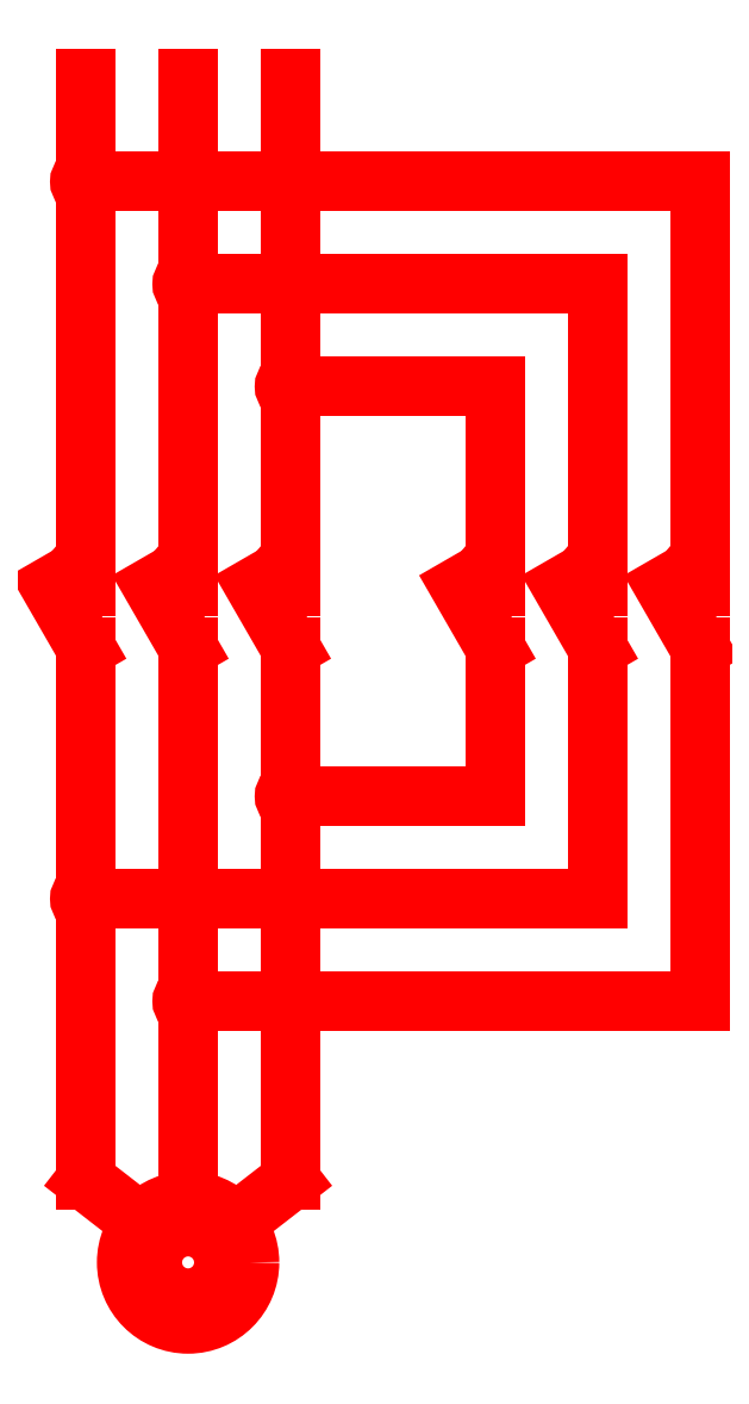
<metadata>
{"format":"dxf","ext":"dxf","renderer":"ezdxf+matplotlib","layout":"modelspace","background":"white","min_lineweight":24,"dpi":150}
</metadata>
<code>
0
SECTION
2
ENTITIES
0
INSERT
8
electro
2
m1-0
10
0
20
0
30
0
41
1
42
1
43
0
50
0
70
    1
71
    1
44
0
45
0
0
INSERT
8
electro
2
s1_1_v-5
10
0
20
0
30
0
41
1
42
1
43
0
50
0
70
    1
71
    1
44
0
45
0
0
INSERT
8
electro
2
s1_1_v-6
10
0
20
0
30
0
41
1
42
1
43
0
50
0
70
    1
71
    1
44
0
45
0
0
INSERT
8
electro
2
s1_1_v-7
10
0
20
0
30
0
41
1
42
1
43
0
50
0
70
    1
71
    1
44
0
45
0
0
INSERT
8
electro
2
s1_1_v-8
10
0
20
0
30
0
41
1
42
1
43
0
50
0
70
    1
71
    1
44
0
45
0
0
INSERT
8
electro
2
s1_1_v-9
10
0
20
0
30
0
41
1
42
1
43
0
50
0
70
    1
71
    1
44
0
45
0
0
INSERT
8
electro
2
s1_1_v-10
10
0
20
0
30
0
41
1
42
1
43
0
50
0
70
    1
71
    1
44
0
45
0
0
LINE
8
electro
10
50
20
32
11
50
21
62
0
LINE
8
electro
10
30
20
62
11
30
21
52
0
LINE
8
electro
10
30
20
52
11
10
21
52
0
LINE
8
electro
10
10
20
52
11
10
21
62
0
LINE
8
electro
10
40
20
62
11
40
21
42
0
LINE
8
electro
10
0
20
42
11
0
21
62
0
LINE
8
electro
10
-10
20
62
11
-10
21
32
0
LINE
8
electro
10
10
20
52
11
10
21
22
0
LINE
8
electro
10
0
20
42
11
0
21
22
0
LINE
8
electro
10
-10
20
32
11
-10
21
22
0
CIRCLE
8
electro
10
10
20
52
40
0.5831
0
LINE
8
electro
10
30
20
92
11
30
21
77
0
LINE
8
electro
10
0
20
102
11
40
21
102
0
LINE
8
electro
10
40
20
102
11
40
21
77
0
LINE
8
electro
10
50
20
112
11
50
21
77
0
LINE
8
electro
10
-10
20
122
11
-10
21
77
0
LINE
8
electro
10
0
20
122
11
0
21
77
0
LINE
8
electro
10
10
20
122
11
10
21
77
0
CIRCLE
8
electro
10
0
20
102
40
0.5831
0
LINE
8
electro
10
10
20
92
11
30
21
92
0
LINE
8
electro
10
40
20
42
11
-10
21
42
0
CIRCLE
8
electro
10
-10
20
42
40
0.5831
0
LINE
8
electro
10
0
20
32
11
50
21
32
0
CIRCLE
8
electro
10
0
20
32
40
0.5831
0
LINE
8
electro
10
-10
20
112
11
50
21
112
0
CIRCLE
8
electro
10
-10
20
112
40
0.5831
0
CIRCLE
8
electro
10
10
20
92
40
0.5831
0
ENDSEC
0
EOF

</code>
